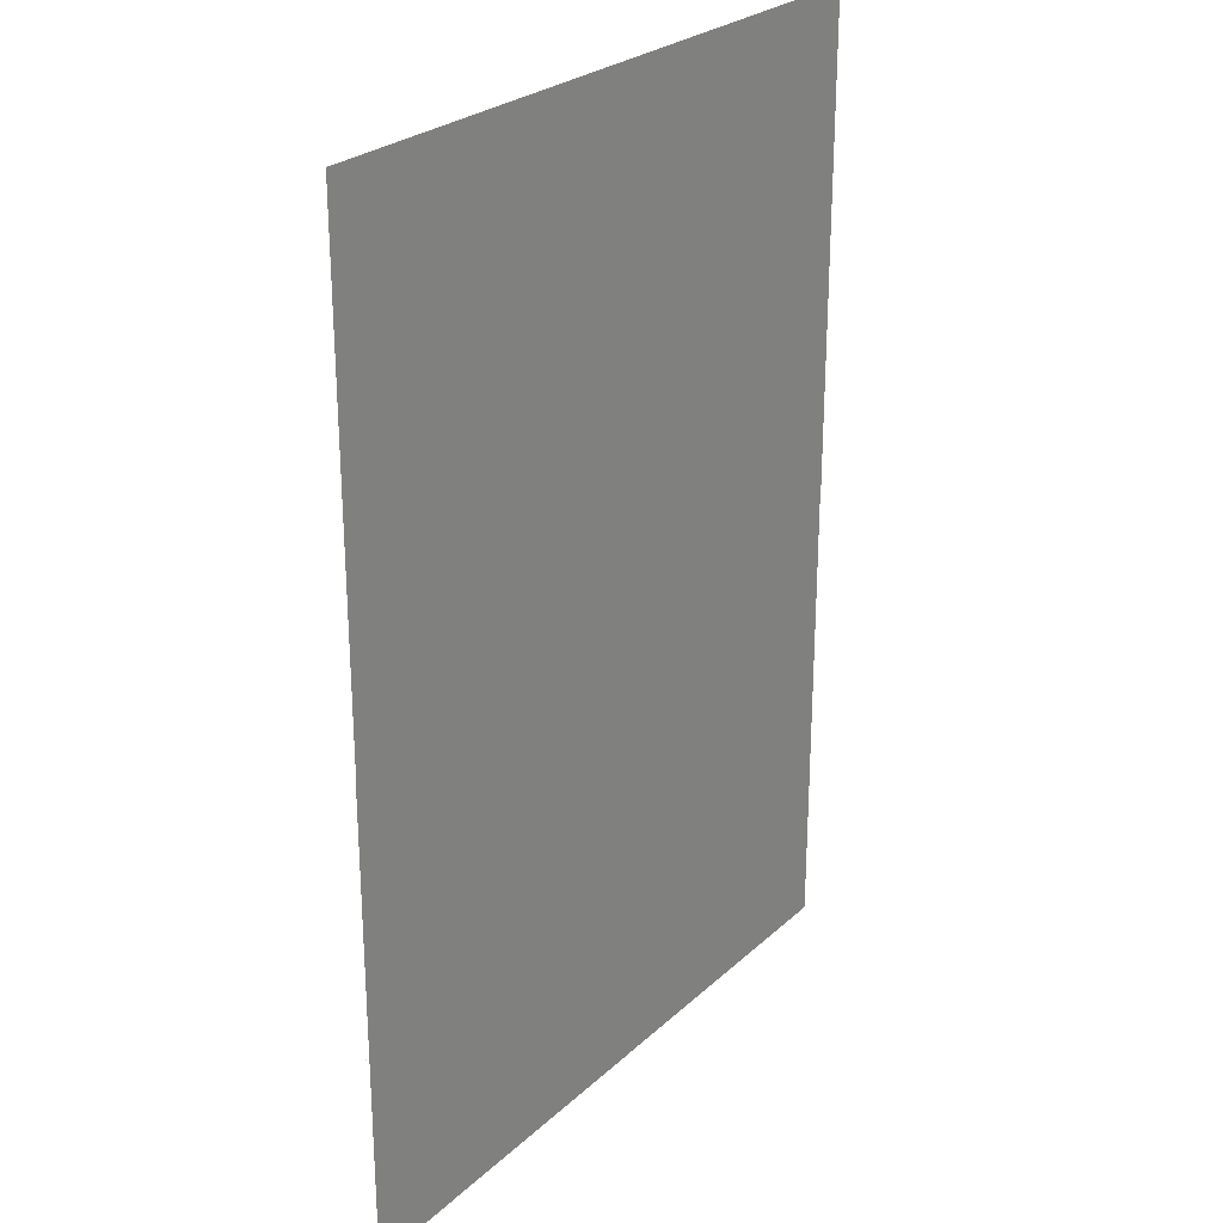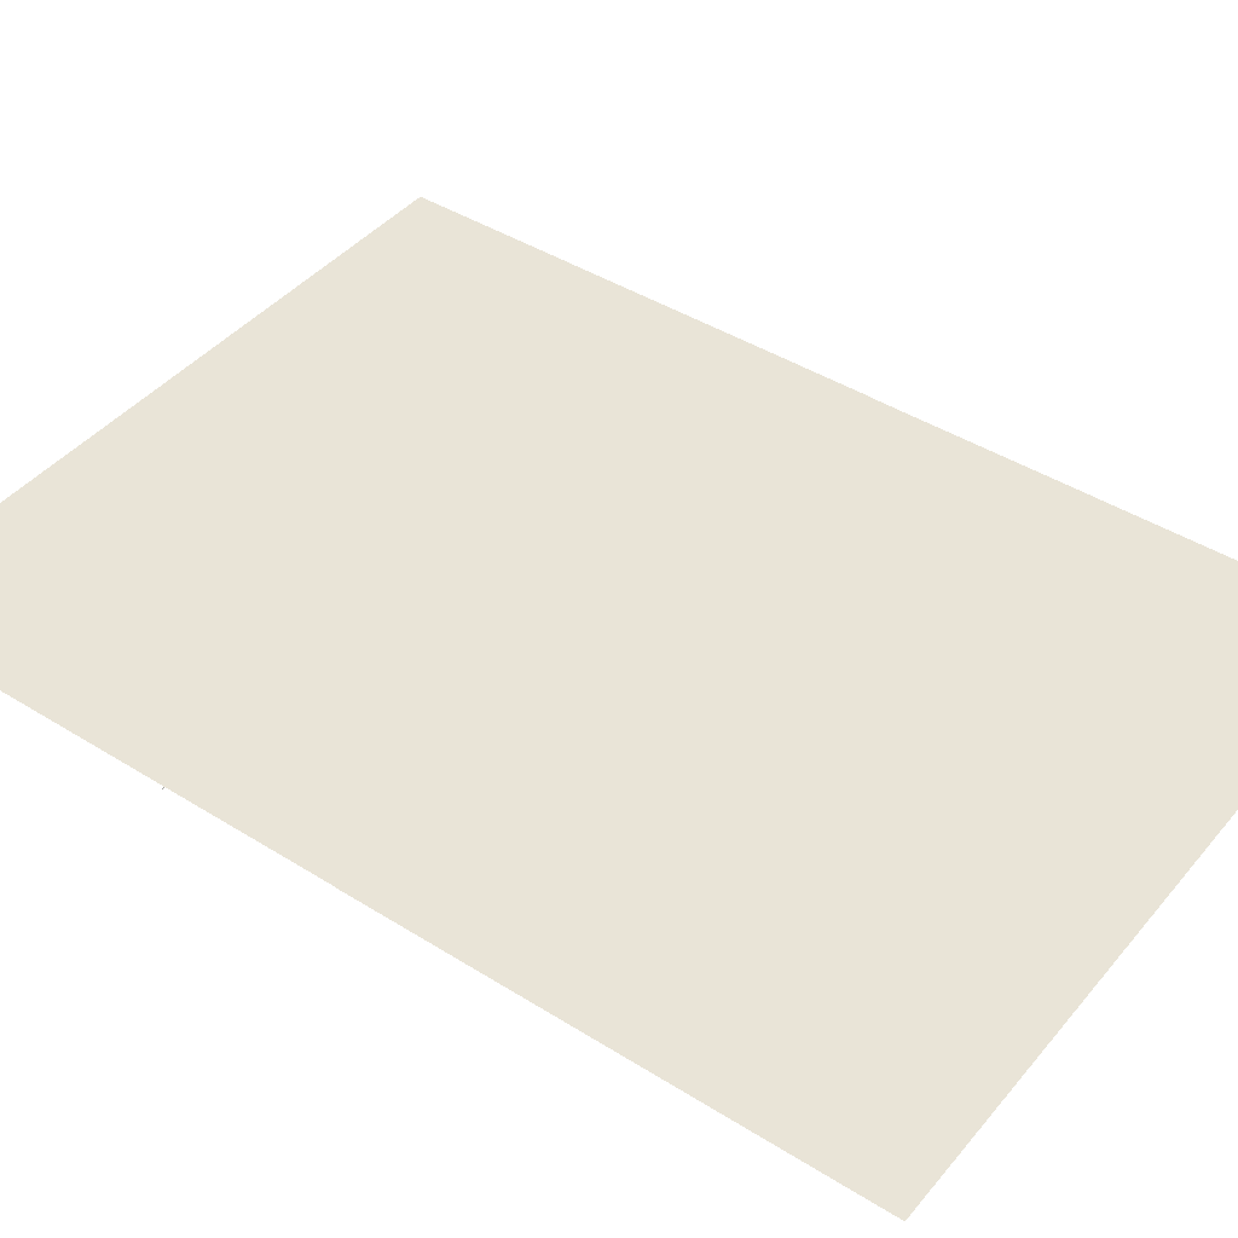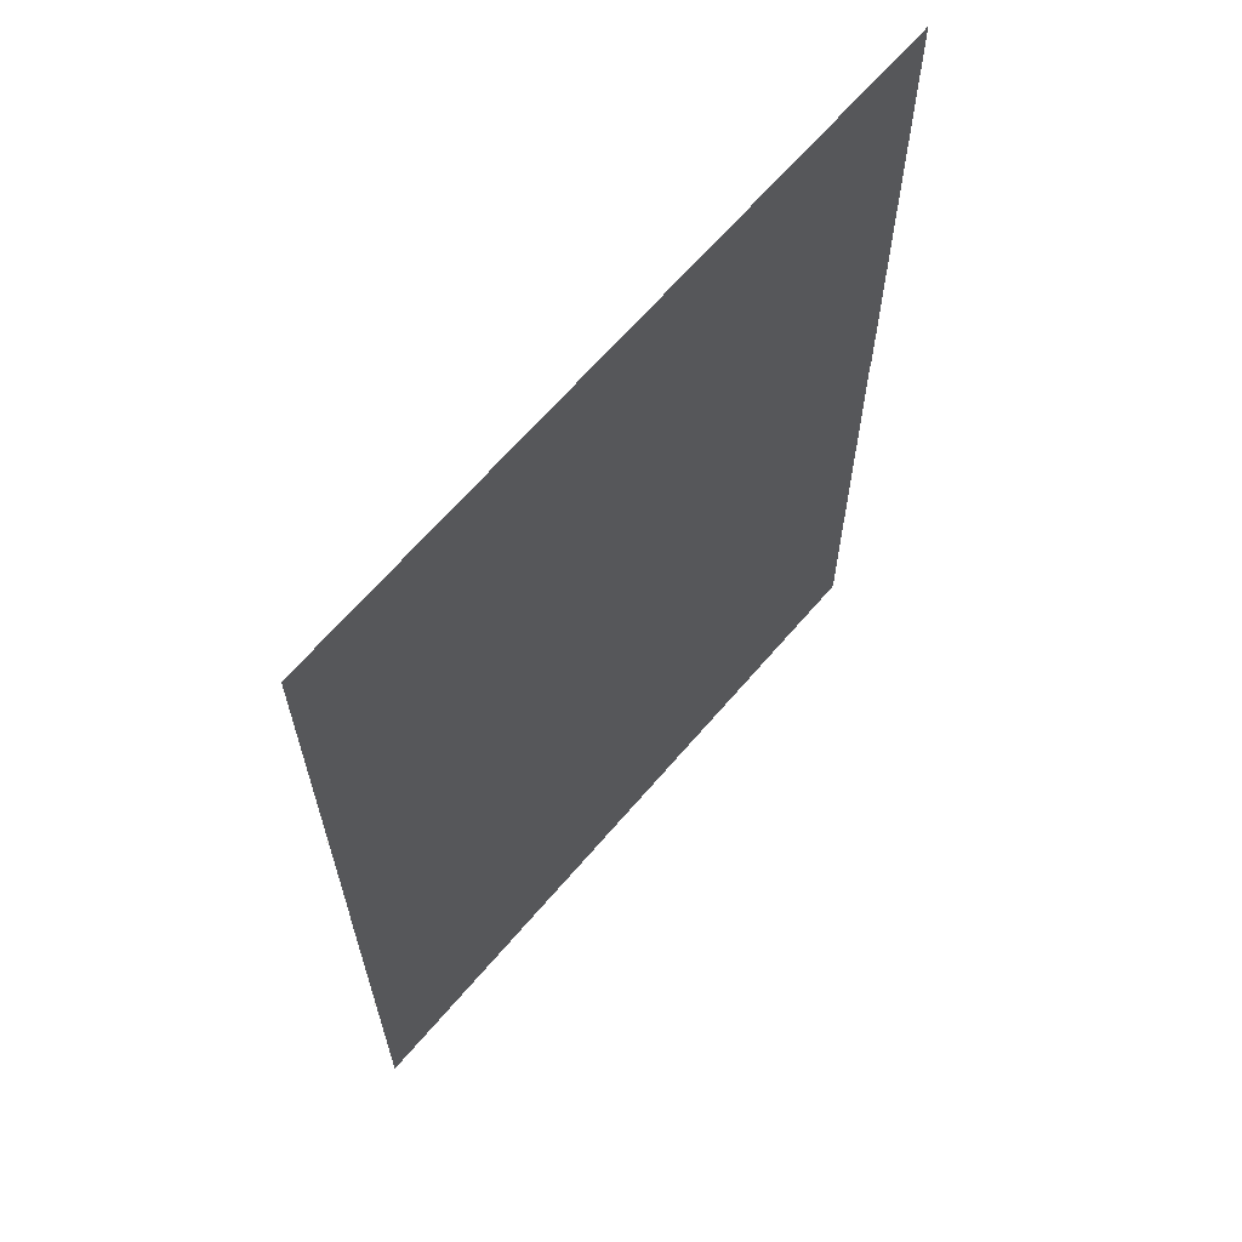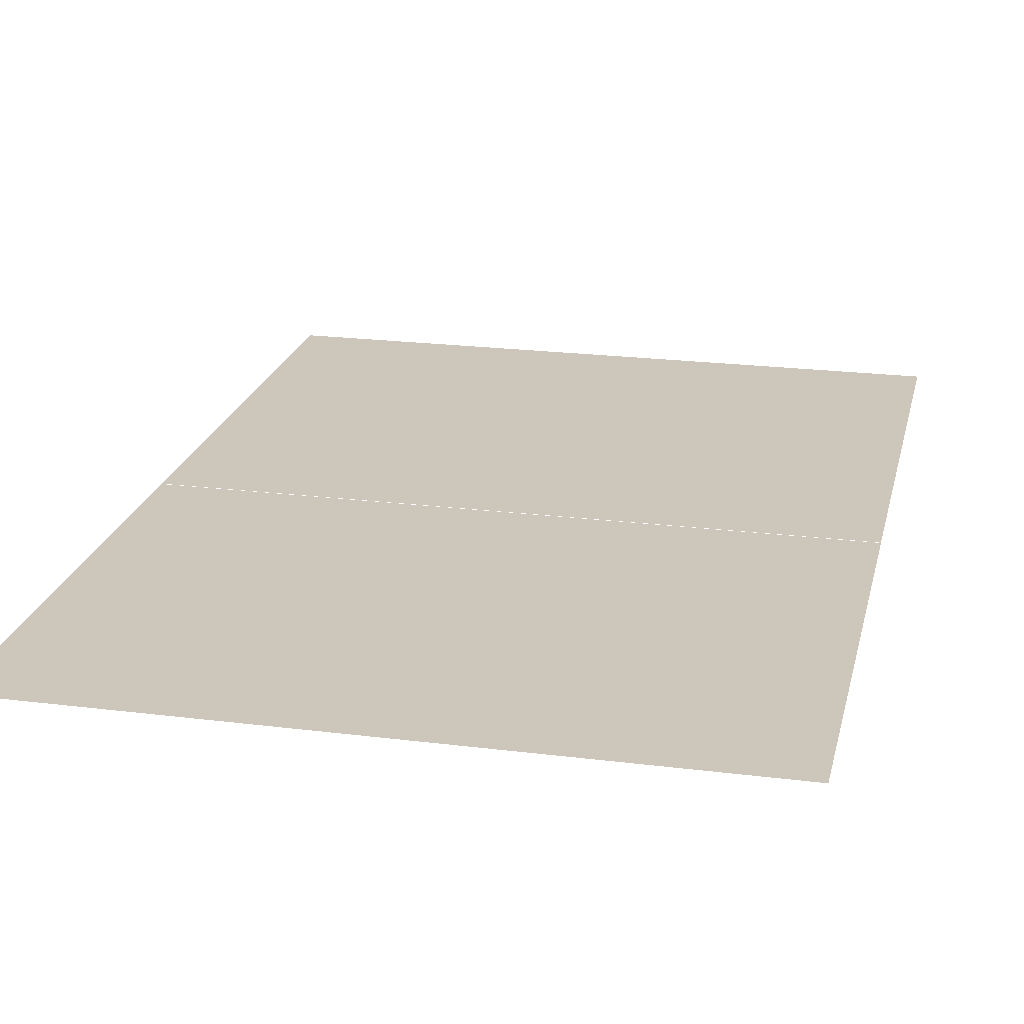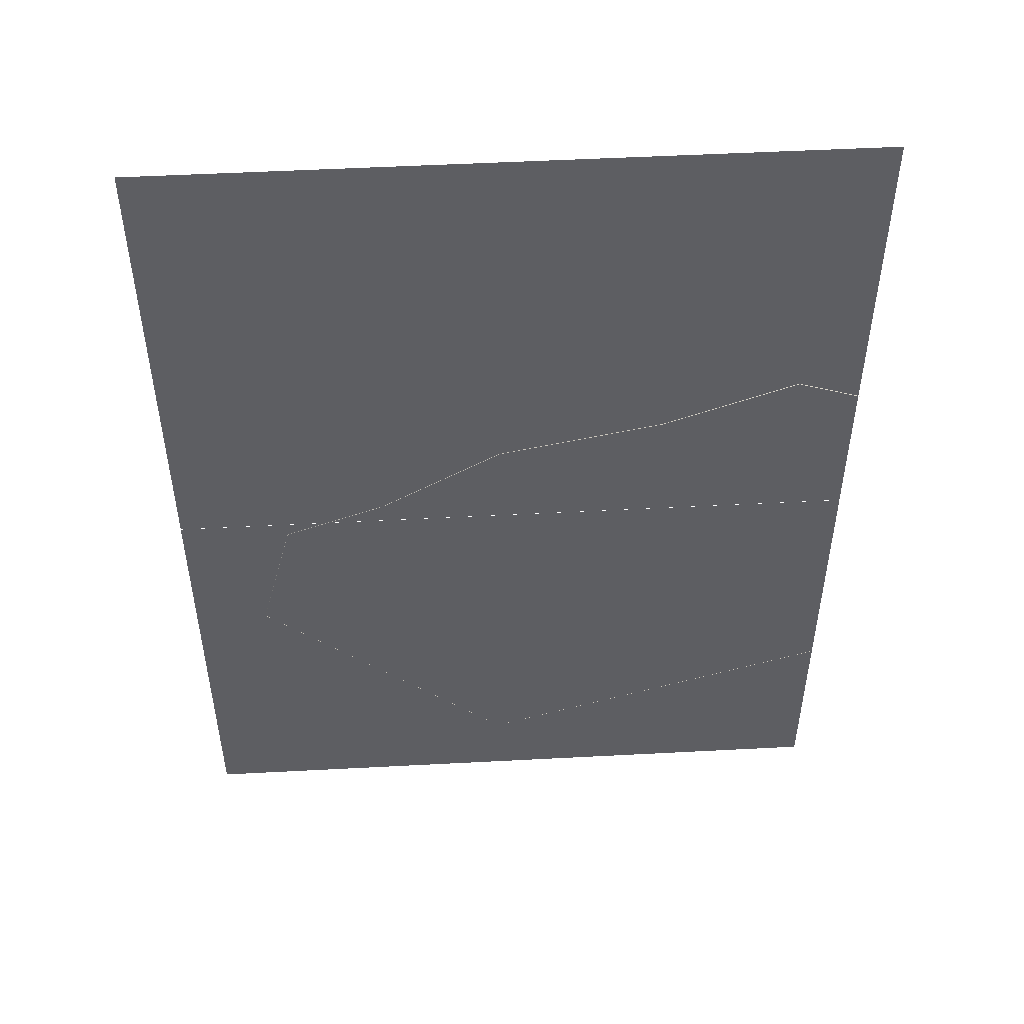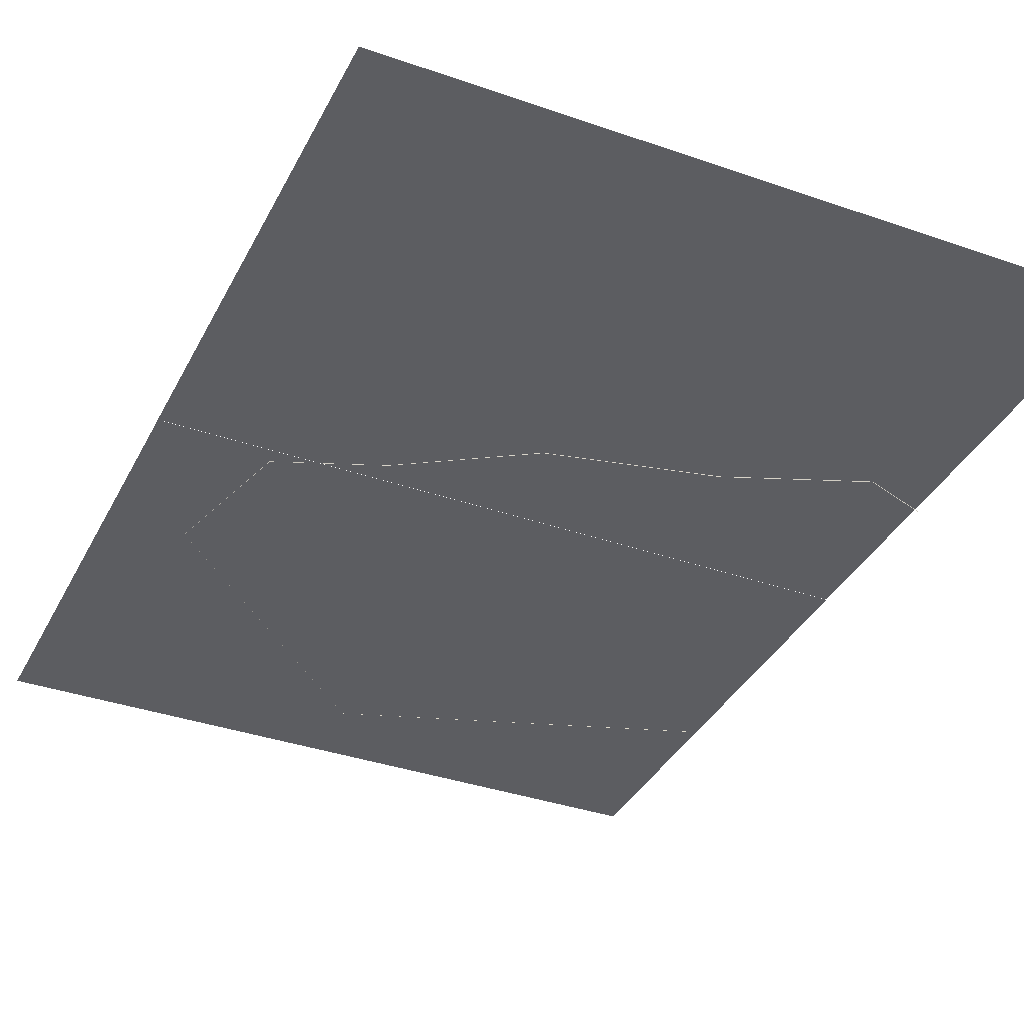
<metadata>
{"format":"obj","ext":"obj","renderer":"f3d","projection":"perspective","resolution":1024,"background":"white","views":[{"elev":26.2,"azim":-54.4,"up":"+Y"},{"elev":43.0,"azim":-53.4,"up":"+Z"},{"elev":65.5,"azim":-49.5,"up":"+Y"},{"elev":21.5,"azim":12.6,"up":"+Z"},{"elev":51.1,"azim":176.7,"up":"+Y"},{"elev":-36.5,"azim":155.6,"up":"+Z"}]}
</metadata>
<code>
g DecalMesh_MetroArea_Decal_Ground_27__15
v 0.6117 -0.0133 -0.7834
v 0.6117 0.8566 -0.7834
v -0.6117 0.1492 -0.7834
v 0.6117 -0.0133 -0.7834
v -0.6117 0.1492 -0.7834
v -0.6117 -0.01329 -0.7834
v 0.6117 0.8566 -0.7834
v -0.6117 0.8566 -0.7834
v -0.6117 0.1492 -0.7834
v 0.6117 -0.01271 -0.7843
v -0.6117 -0.01271 -0.7843
v -0.4374 -0.8566 -0.7843
v 0.6117 -0.01271 -0.7843
v -0.4374 -0.8566 -0.7843
v 0.6117 -0.8566 -0.7843
v -0.6117 -0.01271 -0.7843
v -0.6117 -0.8566 -0.7843
v -0.4374 -0.8566 -0.7843
v -0.5009 0.3246 -0.7918
v -0.6117 0.2853 -0.7918
v -0.6109 0.2852 -0.7928
v -0.5009 0.3246 -0.7918
v -0.6109 0.2852 -0.7928
v -0.5009 0.3242 -0.7928
v -0.6117 0.2853 -0.7918
v -0.6117 0.2848 -0.7928
v -0.6109 0.2852 -0.7928
v -0.266 0.2334 -0.7919
v -0.5009 0.3246 -0.7918
v -0.5009 0.3242 -0.7928
v -0.266 0.2334 -0.7919
v -0.5009 0.3242 -0.7928
v -0.2677 0.2337 -0.7928
v -0.266 0.2334 -0.7919
v -0.2677 0.2337 -0.7928
v -0.2661 0.2331 -0.7928
v 0.02255 0.1718 -0.792
v -0.266 0.2334 -0.7919
v -0.2661 0.2331 -0.7928
v 0.02255 0.1718 -0.792
v -0.2661 0.2331 -0.7928
v 0.02071 0.1719 -0.7928
v 0.02255 0.1718 -0.792
v 0.02071 0.1719 -0.7928
v 0.02244 0.1715 -0.7928
v 0.2377 0.03793 -0.7922
v 0.02255 0.1718 -0.792
v 0.02244 0.1715 -0.7928
v 0.2377 0.03793 -0.7922
v 0.02244 0.1715 -0.7928
v 0.2365 0.03837 -0.7928
v 0.2377 0.03793 -0.7922
v 0.2365 0.03837 -0.7928
v 0.2376 0.03771 -0.7928
v 0.4164 -0.03142 -0.7922
v 0.2377 0.03793 -0.7922
v 0.2376 0.03771 -0.7928
v 0.4164 -0.03142 -0.7922
v 0.2376 0.03771 -0.7928
v 0.4155 -0.03131 -0.7928
v 0.4164 -0.03142 -0.7922
v 0.4155 -0.03131 -0.7928
v 0.4162 -0.03157 -0.7928
v 0.4164 -0.03142 -0.7922
v 0.4162 -0.03157 -0.7928
v 0.4164 -0.03242 -0.7928
v 0.4789 -0.2803 -0.7924
v 0.4164 -0.03142 -0.7922
v 0.4164 -0.03242 -0.7928
v 0.4789 -0.2803 -0.7924
v 0.4164 -0.03242 -0.7928
v 0.4787 -0.2803 -0.7928
v 0.02951 -0.7031 -0.7924
v 0.4789 -0.2803 -0.7924
v 0.4774 -0.2815 -0.7928
v 0.02951 -0.7031 -0.7924
v 0.4774 -0.2815 -0.7928
v 0.02947 -0.703 -0.7928
v 0.4789 -0.2803 -0.7924
v 0.4787 -0.2803 -0.7928
v 0.4774 -0.2815 -0.7928
v 0.02951 -0.7031 -0.7924
v 0.02947 -0.703 -0.7928
v 0.02309 -0.7008 -0.7928
v -0.6117 -0.487 -0.7921
v 0.02951 -0.7031 -0.7924
v 0.02309 -0.7008 -0.7928
v -0.6117 -0.487 -0.7921
v 0.02309 -0.7008 -0.7928
v -0.6117 -0.4867 -0.7928
g DecalMesh_MetroArea_Decal_Ground_27__15_0
f 3 2 1
f 6 5 4
f 9 8 7
f 12 11 10
f 15 14 13
f 18 17 16
f 21 20 19
f 24 23 22
f 27 26 25
f 30 29 28
f 33 32 31
f 36 35 34
f 39 38 37
f 42 41 40
f 45 44 43
f 48 47 46
f 51 50 49
f 54 53 52
f 57 56 55
f 60 59 58
f 63 62 61
f 66 65 64
f 69 68 67
f 72 71 70
f 75 74 73
f 78 77 76
f 81 80 79
f 84 83 82
f 87 86 85
f 90 89 88

</code>
